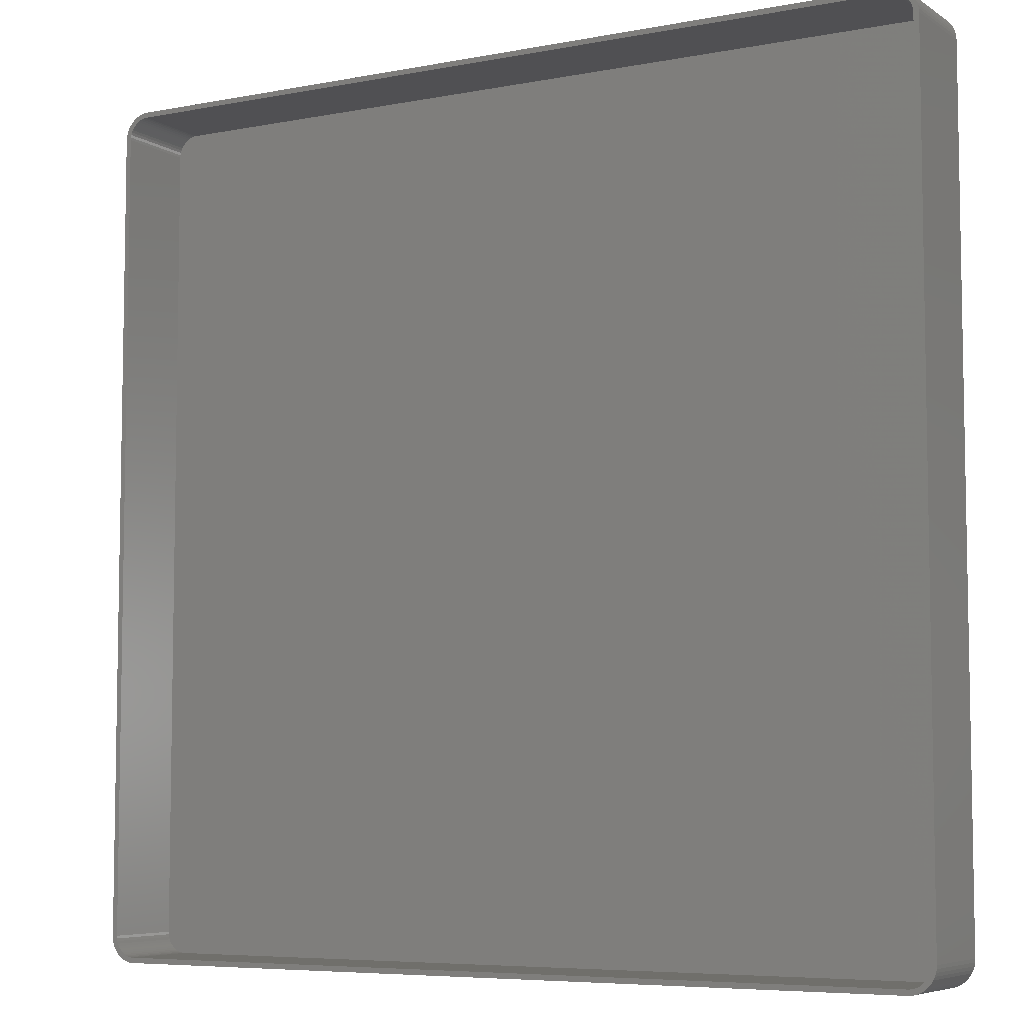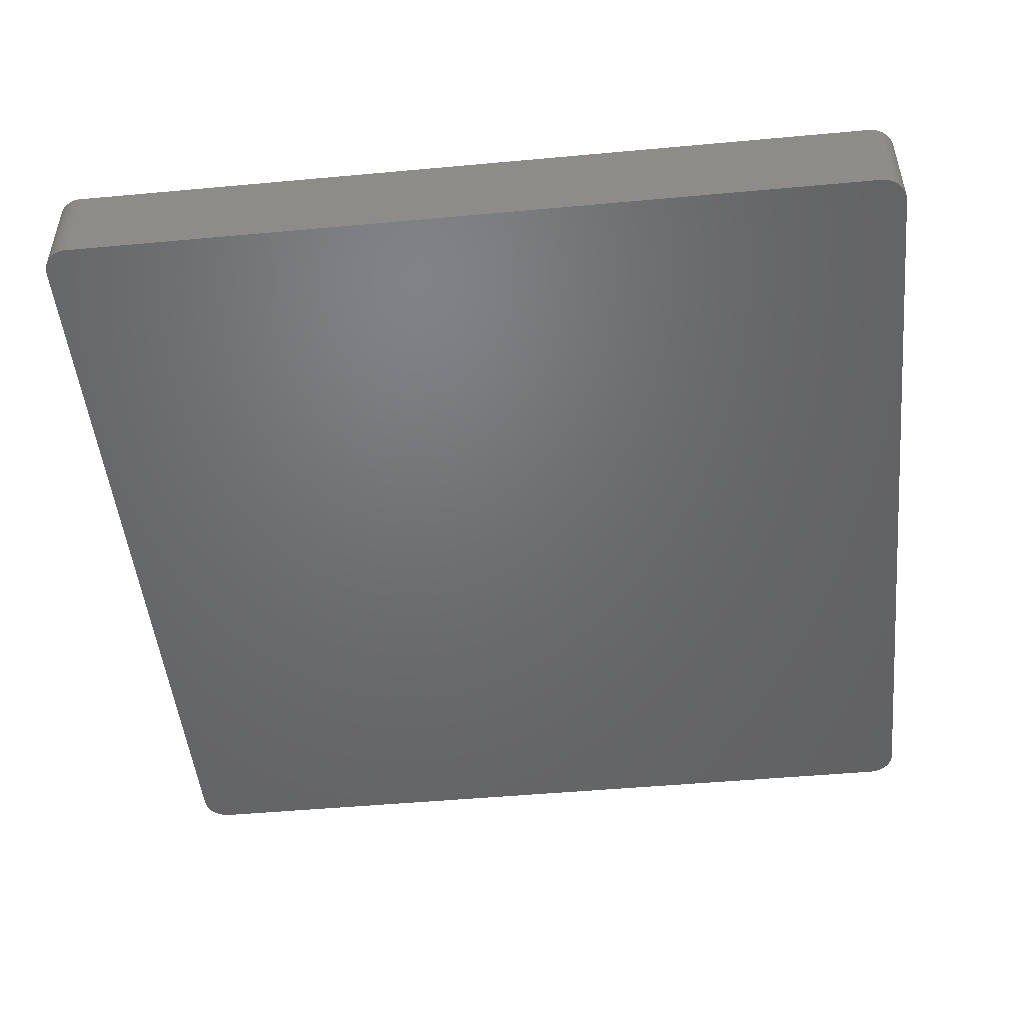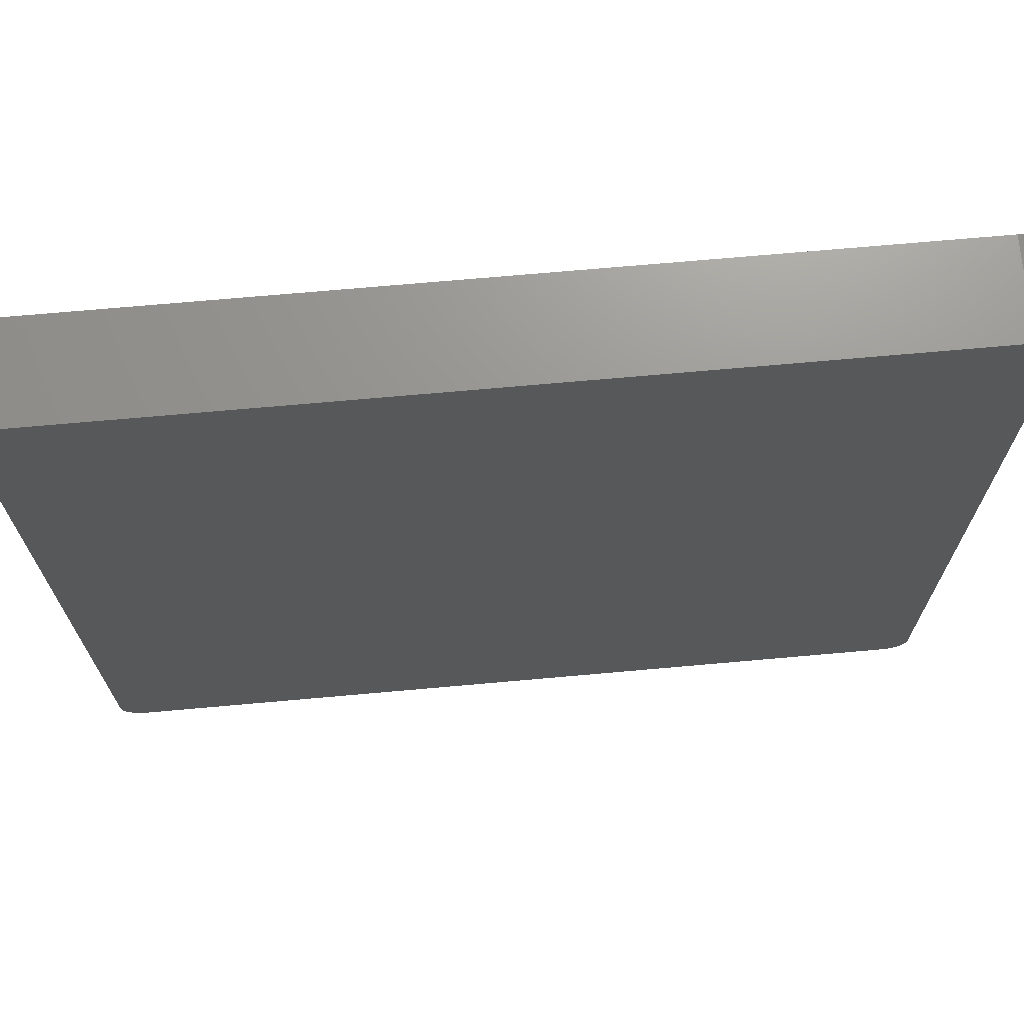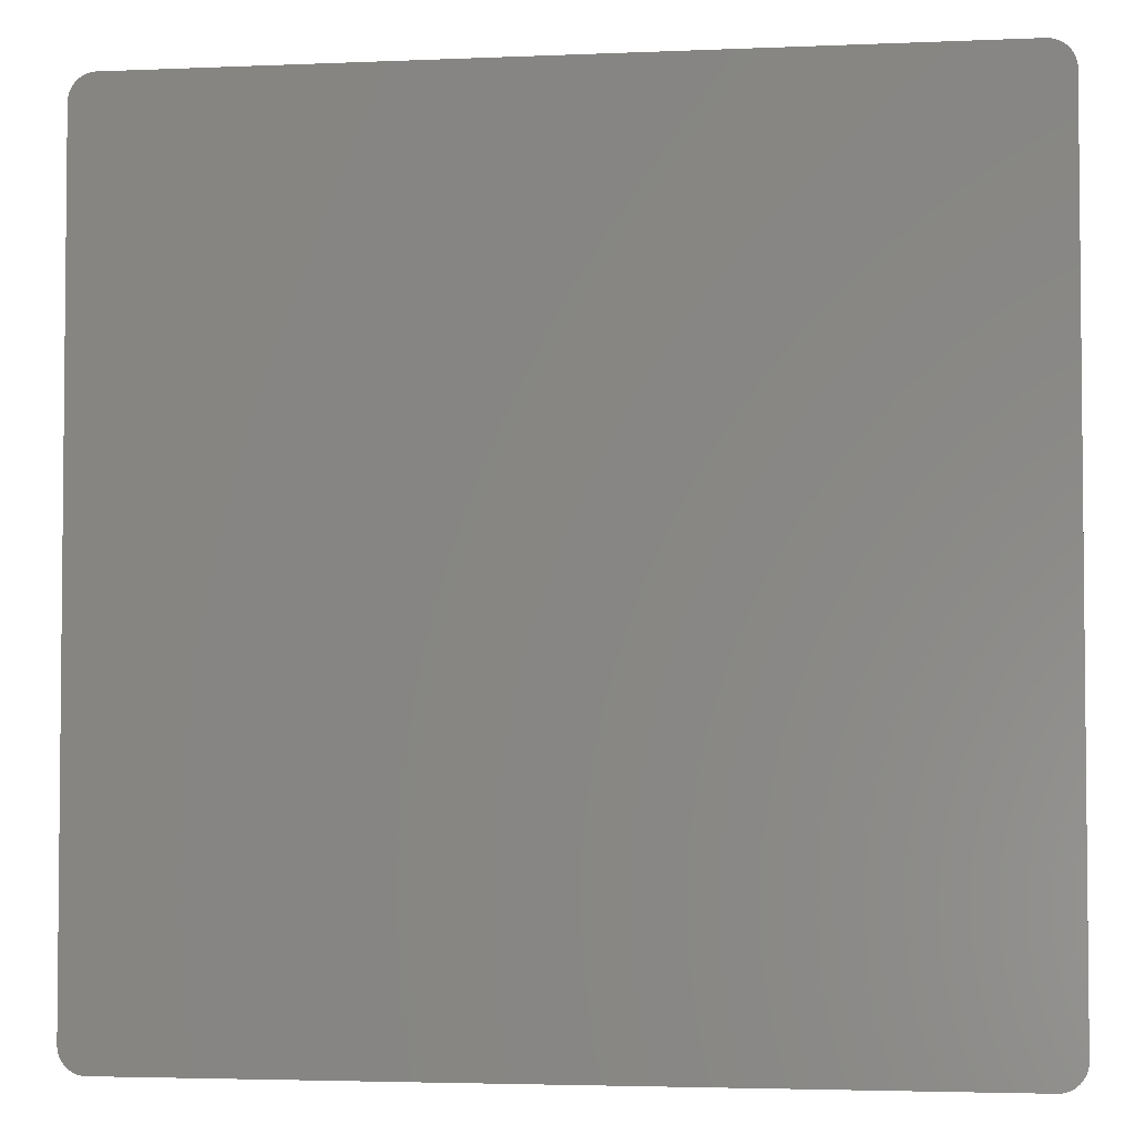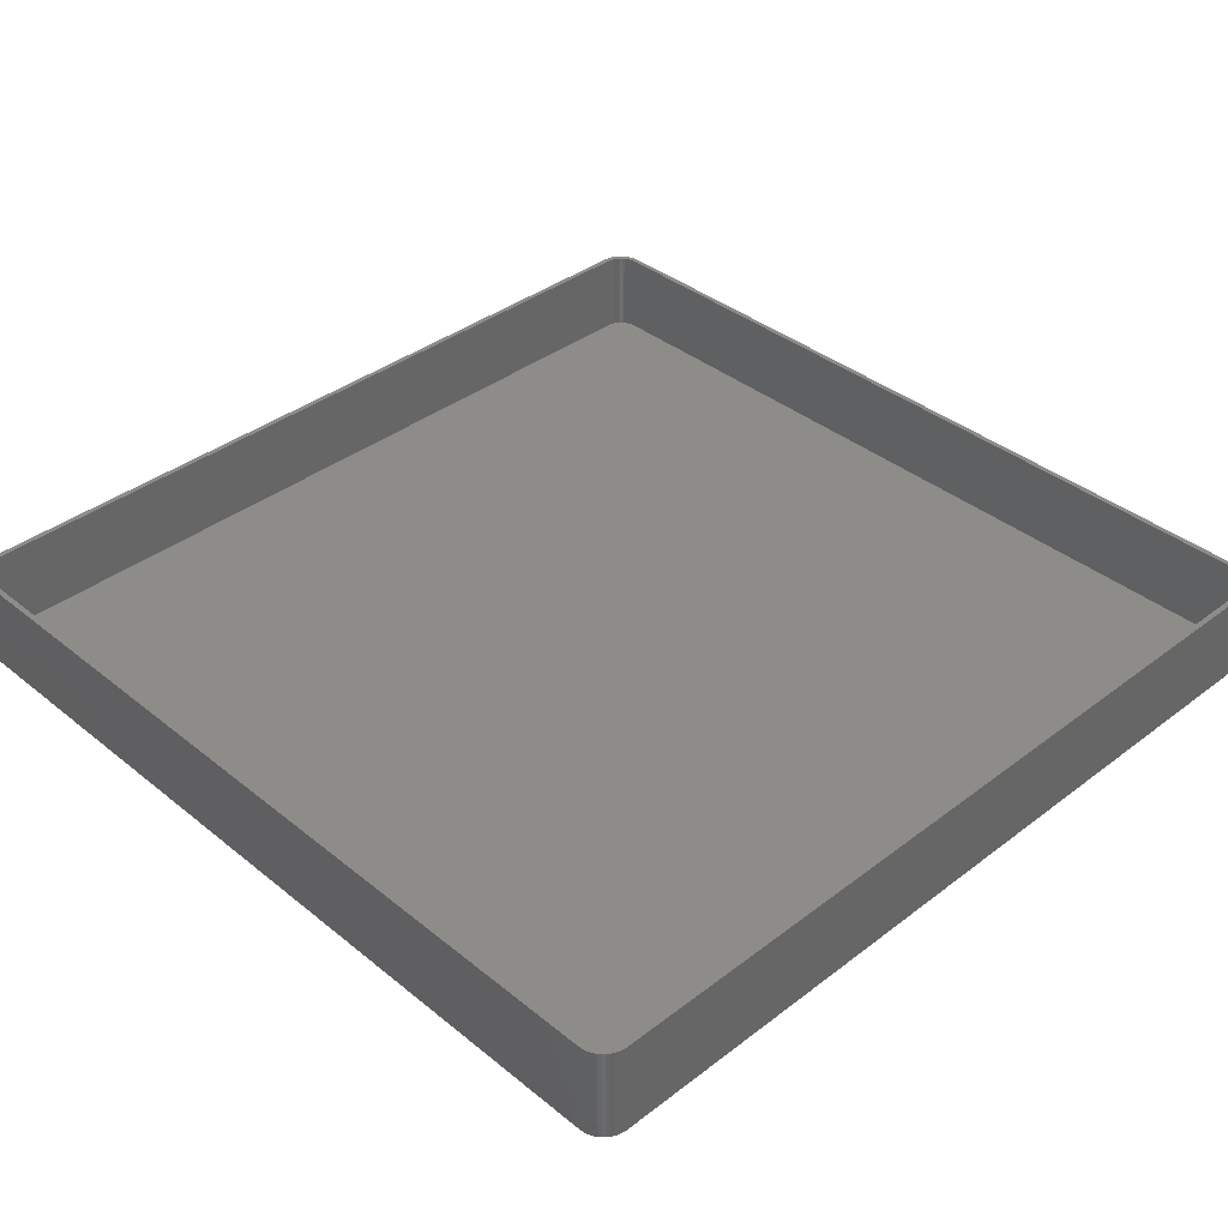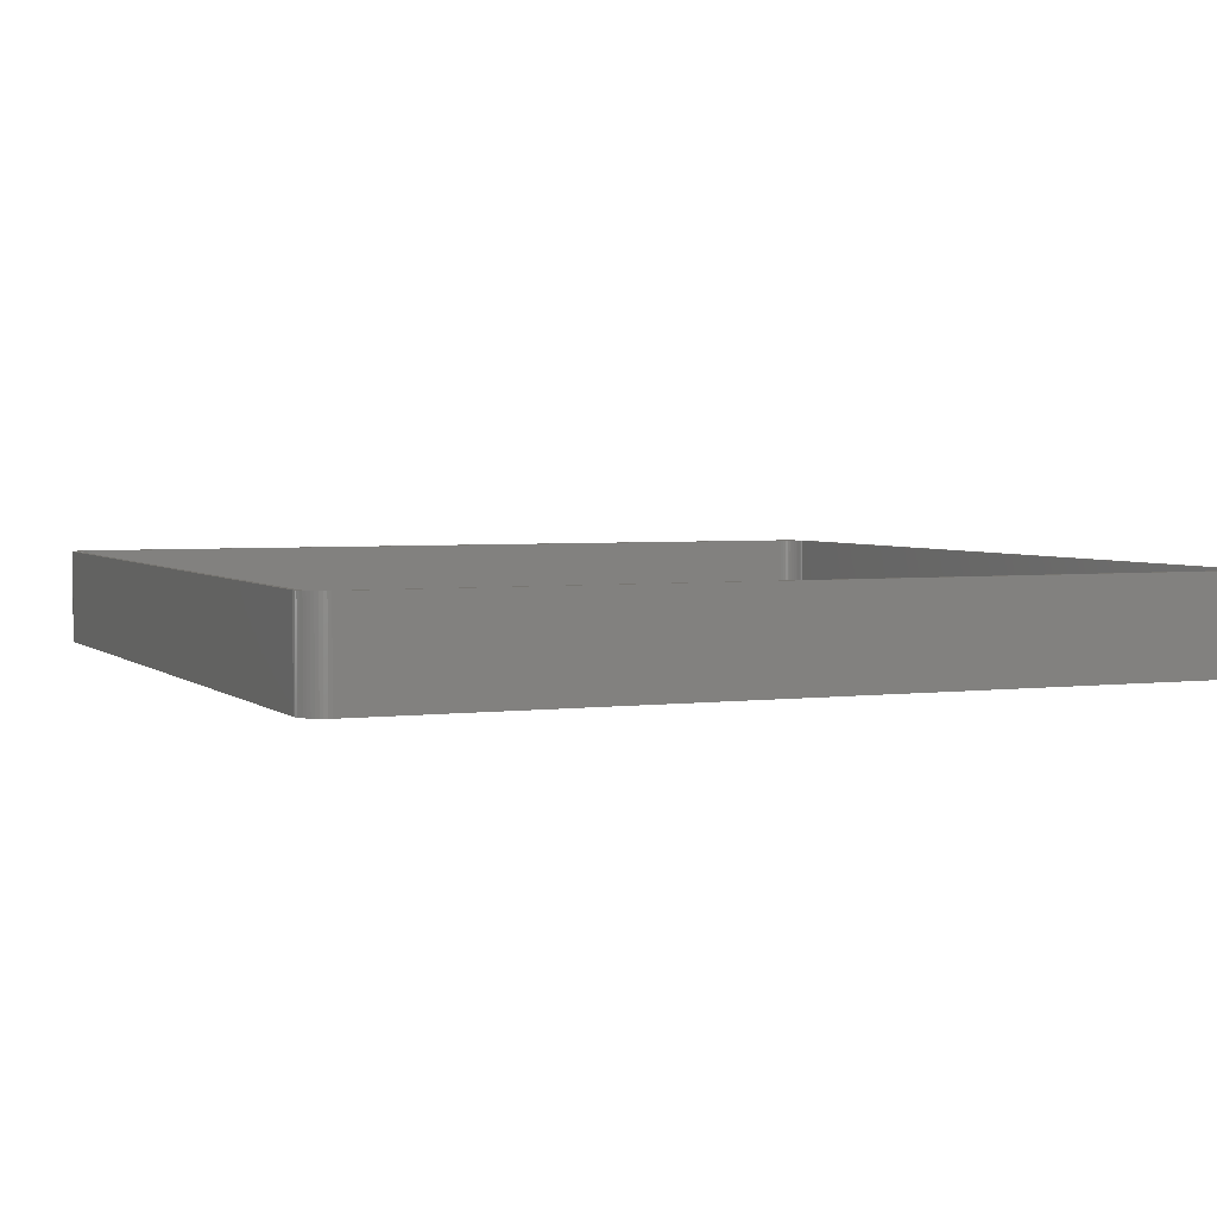
<metadata>
{"format":"stl","ext":"stl","renderer":"f3d","projection":"perspective","resolution":1024,"background":"white","views":[{"elev":-6.4,"azim":29.8,"up":"+Y"},{"elev":-49.0,"azim":-174.2,"up":"+Z"},{"elev":70.8,"azim":174.9,"up":"+Y"},{"elev":-3.5,"azim":-171.8,"up":"+Y"},{"elev":37.8,"azim":135.8,"up":"+Z"},{"elev":3.5,"azim":-113.5,"up":"+Z"}]}
</metadata>
<code>
# stl→obj: 208 verts, 412 faces
v 81.5 77.5 18
v 82.5 77.5 18
v 82.46 78.13 18
v 82.5 -77.5 18
v 81.47 78 18
v 82.34 78.74 18
v 81.5 -77.5 18
v 81.37 78.49 18
v 82.15 79.34 18
v 82.46 -78.13 18
v 81.22 78.97 18
v 81.88 79.91 18
v 81.47 -78 18
v 81.01 79.43 18
v 81.55 80.44 18
v 82.34 -78.74 18
v 81.37 -78.49 18
v 80.74 79.85 18
v 81.14 80.92 18
v 80.42 80.24 18
v 80.69 81.35 18
v 80.05 80.58 18
v 80.18 81.72 18
v 79.64 80.88 18
v 79.63 82.02 18
v 79.2 81.12 18
v 79.05 82.26 18
v 78.74 81.3 18
v 78.44 82.41 18
v 78.25 81.43 18
v 77.81 82.49 18
v 77.75 81.49 18
v -77.75 81.49 18
v -77.81 82.49 18
v -78.25 81.43 18
v -78.44 82.41 18
v -78.74 81.3 18
v -79.05 82.26 18
v -79.2 81.12 18
v -79.63 82.02 18
v -79.64 80.88 18
v -80.18 81.72 18
v -80.05 80.58 18
v -80.69 81.35 18
v -80.42 80.24 18
v -81.14 80.92 18
v -80.74 79.85 18
v -81.55 80.44 18
v -81.01 79.43 18
v -81.88 79.91 18
v -81.22 78.97 18
v -82.34 78.74 18
v -81.37 78.49 18
v -82.15 79.34 18
v 82.15 -79.34 18
v 81.22 -78.97 18
v 81.88 -79.91 18
v 81.01 -79.43 18
v 81.55 -80.44 18
v 80.74 -79.85 18
v 81.14 -80.92 18
v 80.42 -80.24 18
v 80.69 -81.35 18
v 80.05 -80.58 18
v 80.18 -81.72 18
v 79.64 -80.88 18
v 79.63 -82.02 18
v 79.2 -81.12 18
v 79.05 -82.26 18
v 78.74 -81.3 18
v 78.44 -82.41 18
v 78.25 -81.43 18
v 77.81 -82.49 18
v 77.75 -81.49 18
v -77.75 -81.49 18
v -77.81 -82.49 18
v -78.25 -81.43 18
v -78.44 -82.41 18
v -78.74 -81.3 18
v -79.05 -82.26 18
v -79.2 -81.12 18
v -79.63 -82.02 18
v -79.64 -80.88 18
v -80.18 -81.72 18
v -80.05 -80.58 18
v -80.69 -81.35 18
v -80.42 -80.24 18
v -81.14 -80.92 18
v -80.74 -79.85 18
v -81.55 -80.44 18
v -81.01 -79.43 18
v -81.88 -79.91 18
v -81.22 -78.97 18
v -82.15 -79.34 18
v -81.37 -78.49 18
v -82.34 -78.74 18
v -81.47 -78 18
v -82.46 -78.13 18
v -81.5 -77.5 18
v -81.5 77.5 18
v -82.5 77.5 18
v -81.47 78 18
v -82.5 -77.5 18
v -82.46 78.13 18
v 77.81 82.49 0
v -77.81 82.49 0
v -78.44 82.41 0
v -77.81 -82.49 0
v 77.81 -82.49 0
v 78.44 82.41 0
v 82.46 78.13 0
v 82.5 77.5 0
v 82.5 -77.5 0
v -81.14 -80.92 0
v -81.55 -80.44 0
v -79.05 82.26 0
v -79.63 82.02 0
v 82.15 79.34 0
v 82.34 78.74 0
v -80.69 81.35 0
v -81.14 80.92 0
v -82.5 -77.5 0
v -82.5 77.5 0
v -82.46 78.13 0
v -82.34 78.74 0
v -82.15 79.34 0
v 79.63 82.02 0
v 79.05 82.26 0
v 81.14 80.92 0
v 81.55 80.44 0
v 82.34 -78.74 0
v 82.15 -79.34 0
v -79.63 -82.02 0
v -79.05 -82.26 0
v -80.69 -81.35 0
v -80.18 81.72 0
v 80.18 81.72 0
v 81.88 79.91 0
v 80.69 81.35 0
v 81.55 -80.44 0
v 81.14 -80.92 0
v 79.63 -82.02 0
v 80.18 -81.72 0
v 80.69 -81.35 0
v -80.18 -81.72 0
v -78.44 -82.41 0
v -81.88 -79.91 0
v -82.15 -79.34 0
v -82.34 -78.74 0
v -82.46 -78.13 0
v 82.46 -78.13 0
v 81.88 -79.91 0
v 79.05 -82.26 0
v 78.44 -82.41 0
v -81.55 80.44 0
v -81.88 79.91 0
v -78.25 81.43 2
v -77.75 81.49 2
v 77.75 81.49 2
v -80.05 -80.58 2
v -80.42 -80.24 2
v 77.75 -81.49 2
v -77.75 -81.49 2
v -81.5 -77.5 2
v -81.47 -78 2
v 81.5 -77.5 2
v 81.5 77.5 2
v 80.74 79.85 2
v 80.42 80.24 2
v -78.74 -81.3 2
v -79.2 -81.12 2
v -78.25 -81.43 2
v -81.5 77.5 2
v 81.22 -78.97 2
v 81.37 -78.49 2
v -79.64 -80.88 2
v -80.74 -79.85 2
v -80.42 80.24 2
v -80.05 80.58 2
v -79.64 80.88 2
v -79.2 81.12 2
v 79.64 -80.88 2
v 79.2 -81.12 2
v 79.2 81.12 2
v 79.64 80.88 2
v 78.74 81.3 2
v 81.37 78.49 2
v 81.22 78.97 2
v 80.42 -80.24 2
v 80.74 -79.85 2
v 81.01 -79.43 2
v -81.37 -78.49 2
v -81.22 -78.97 2
v -81.01 -79.43 2
v -81.01 79.43 2
v -81.22 78.97 2
v -81.37 78.49 2
v -80.74 79.85 2
v -78.74 81.3 2
v 78.74 -81.3 2
v 80.05 80.58 2
v 78.25 81.43 2
v 81.47 78 2
v 81.47 -78 2
v 80.05 -80.58 2
v 81.01 79.43 2
v 78.25 -81.43 2
v -81.47 78 2
f 1 2 3
f 2 1 4
f 5 3 6
f 7 4 1
f 8 6 9
f 4 7 10
f 11 9 12
f 13 10 7
f 14 12 15
f 10 13 16
f 17 16 13
f 3 5 1
f 6 8 5
f 9 11 8
f 18 15 19
f 12 14 11
f 15 18 14
f 20 19 21
f 19 20 18
f 22 21 23
f 21 22 20
f 23 24 22
f 25 24 23
f 25 26 24
f 27 26 25
f 27 28 26
f 29 28 27
f 29 30 28
f 31 30 29
f 31 32 30
f 31 33 32
f 34 33 31
f 34 35 33
f 36 35 34
f 36 37 35
f 38 37 36
f 38 39 37
f 40 39 38
f 40 41 39
f 42 41 40
f 41 42 43
f 44 43 42
f 43 44 45
f 46 45 44
f 45 46 47
f 48 47 46
f 47 48 49
f 50 49 48
f 49 50 51
f 52 53 54
f 51 54 53
f 54 51 50
f 16 17 55
f 56 55 17
f 55 56 57
f 58 57 56
f 57 58 59
f 60 59 58
f 59 60 61
f 62 61 60
f 61 62 63
f 64 63 62
f 63 64 65
f 66 65 64
f 66 67 65
f 68 67 66
f 68 69 67
f 70 69 68
f 70 71 69
f 72 71 70
f 72 73 71
f 74 73 72
f 75 73 74
f 75 76 73
f 77 76 75
f 77 78 76
f 79 78 77
f 79 80 78
f 81 80 79
f 81 82 80
f 83 82 81
f 84 83 85
f 83 84 82
f 86 85 87
f 85 86 84
f 88 87 89
f 90 89 91
f 87 88 86
f 92 91 93
f 94 93 95
f 96 95 97
f 89 90 88
f 98 97 99
f 100 101 99
f 53 52 102
f 103 99 101
f 104 102 52
f 98 99 103
f 102 104 100
f 91 92 90
f 100 104 101
f 93 94 92
f 95 96 94
f 97 98 96
f 105 34 31
f 34 105 106
f 106 36 34
f 36 106 107
f 108 73 76
f 73 108 109
f 110 31 29
f 31 110 105
f 2 111 3
f 111 2 112
f 4 112 2
f 112 4 113
f 114 90 115
f 90 114 88
f 116 40 38
f 40 116 117
f 6 118 9
f 118 6 119
f 120 46 44
f 46 120 121
f 122 101 123
f 101 122 103
f 123 104 124
f 104 123 101
f 125 54 126
f 54 125 52
f 127 27 25
f 27 127 128
f 15 129 19
f 129 15 130
f 3 119 6
f 119 3 111
f 107 38 36
f 38 107 116
f 55 131 16
f 131 55 132
f 133 80 82
f 80 133 134
f 114 86 88
f 86 114 135
f 117 42 40
f 42 117 136
f 128 29 27
f 29 128 110
f 137 25 23
f 25 137 127
f 9 138 12
f 138 9 118
f 12 130 15
f 130 12 138
f 129 21 19
f 21 129 139
f 61 140 59
f 140 61 141
f 142 65 67
f 65 142 143
f 144 61 63
f 61 144 141
f 145 82 84
f 82 145 133
f 135 84 86
f 84 135 145
f 134 78 80
f 78 134 146
f 146 76 78
f 76 146 108
f 147 94 148
f 94 147 92
f 148 96 149
f 96 148 94
f 150 103 122
f 103 150 98
f 109 113 151
f 122 113 109
f 109 151 131
f 113 122 112
f 109 131 132
f 112 105 111
f 109 132 152
f 111 105 119
f 109 152 140
f 119 105 118
f 109 140 141
f 118 105 138
f 109 141 144
f 138 105 130
f 109 144 143
f 130 105 129
f 109 143 142
f 129 105 139
f 109 142 153
f 139 105 137
f 109 153 154
f 137 105 127
f 127 105 128
f 128 105 110
f 122 109 108
f 123 112 122
f 122 108 146
f 112 123 105
f 122 146 134
f 105 123 106
f 122 134 133
f 106 123 107
f 122 133 145
f 107 123 116
f 122 145 135
f 116 123 117
f 122 135 114
f 117 123 136
f 122 114 115
f 136 123 120
f 122 115 147
f 120 123 121
f 122 147 148
f 121 123 155
f 122 148 149
f 155 123 156
f 122 149 150
f 156 123 126
f 126 123 125
f 125 123 124
f 156 48 155
f 48 156 50
f 155 46 121
f 46 155 48
f 139 23 21
f 23 139 137
f 57 132 55
f 132 57 152
f 59 152 57
f 152 59 140
f 153 67 69
f 67 153 142
f 115 92 147
f 92 115 90
f 149 98 150
f 98 149 96
f 136 44 42
f 44 136 120
f 126 50 156
f 50 126 54
f 10 113 4
f 113 10 151
f 16 151 10
f 151 16 131
f 143 63 65
f 63 143 144
f 154 69 71
f 69 154 153
f 109 71 73
f 71 109 154
f 124 52 125
f 52 124 104
f 157 33 35
f 33 157 158
f 158 32 33
f 32 158 159
f 160 87 85
f 87 160 161
f 162 75 74
f 75 162 163
f 97 164 99
f 164 97 165
f 166 1 167
f 1 166 7
f 168 20 169
f 20 168 18
f 170 81 79
f 81 170 171
f 163 77 75
f 77 163 172
f 99 173 100
f 173 99 164
f 174 17 175
f 17 174 56
f 171 83 81
f 83 171 176
f 172 79 77
f 79 172 170
f 87 177 89
f 177 87 161
f 178 43 45
f 43 178 179
f 180 39 41
f 39 180 181
f 182 68 66
f 68 182 183
f 184 24 26
f 24 184 185
f 186 26 28
f 26 186 184
f 187 11 188
f 11 187 8
f 189 60 190
f 60 189 62
f 191 56 174
f 56 191 58
f 176 85 83
f 85 176 160
f 93 192 95
f 192 93 193
f 91 193 93
f 193 91 194
f 51 195 49
f 195 51 196
f 53 196 51
f 196 53 197
f 47 178 45
f 178 47 198
f 199 35 37
f 35 199 157
f 183 70 68
f 70 183 200
f 185 22 24
f 22 185 201
f 201 20 22
f 20 201 169
f 159 30 32
f 30 159 202
f 202 28 30
f 28 202 186
f 167 5 203
f 5 167 1
f 175 13 204
f 13 175 17
f 190 58 191
f 58 190 60
f 205 66 64
f 66 205 182
f 159 167 203
f 173 167 159
f 159 203 187
f 167 173 166
f 159 187 188
f 166 162 204
f 159 188 206
f 204 162 175
f 159 206 168
f 175 162 174
f 159 168 169
f 174 162 191
f 159 169 201
f 191 162 190
f 159 201 185
f 190 162 189
f 159 185 184
f 189 162 205
f 159 184 186
f 205 162 182
f 159 186 202
f 182 162 183
f 183 162 200
f 200 162 207
f 173 159 158
f 164 166 173
f 173 158 157
f 166 164 162
f 173 157 199
f 162 164 163
f 173 199 181
f 163 164 172
f 173 181 180
f 172 164 170
f 173 180 179
f 170 164 171
f 173 179 178
f 171 164 176
f 173 178 198
f 176 164 160
f 173 198 195
f 160 164 161
f 173 195 196
f 161 164 177
f 173 196 197
f 177 164 194
f 173 197 208
f 194 164 193
f 193 164 192
f 192 164 165
f 95 165 97
f 165 95 192
f 89 194 91
f 194 89 177
f 49 198 47
f 198 49 195
f 102 197 53
f 197 102 208
f 100 208 102
f 208 100 173
f 181 37 39
f 37 181 199
f 206 18 168
f 18 206 14
f 188 14 206
f 14 188 11
f 203 8 187
f 8 203 5
f 204 7 166
f 7 204 13
f 189 64 62
f 64 189 205
f 200 72 70
f 72 200 207
f 207 74 72
f 74 207 162
f 179 41 43
f 41 179 180

</code>
